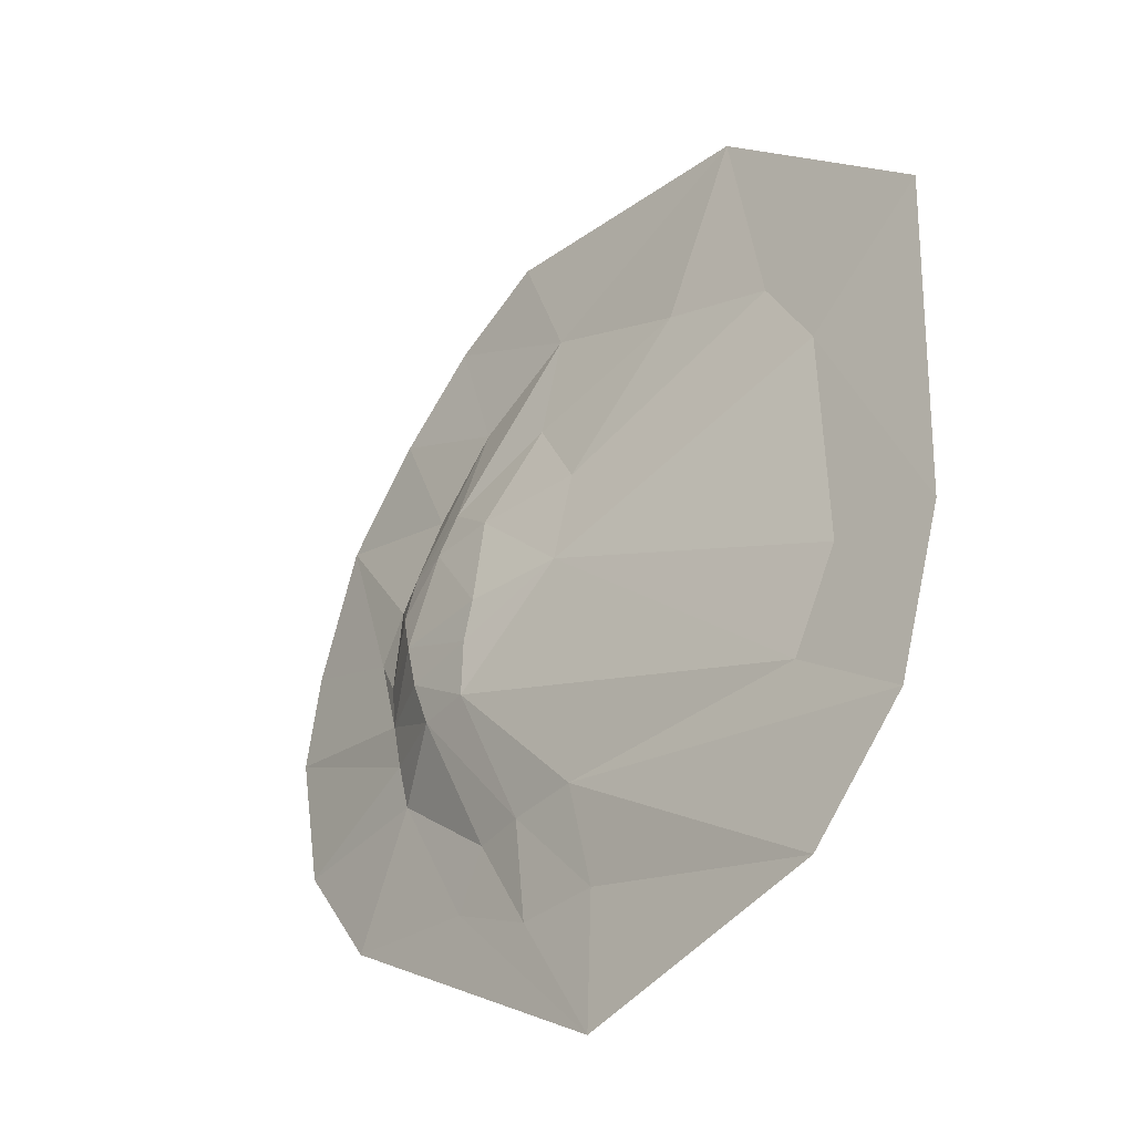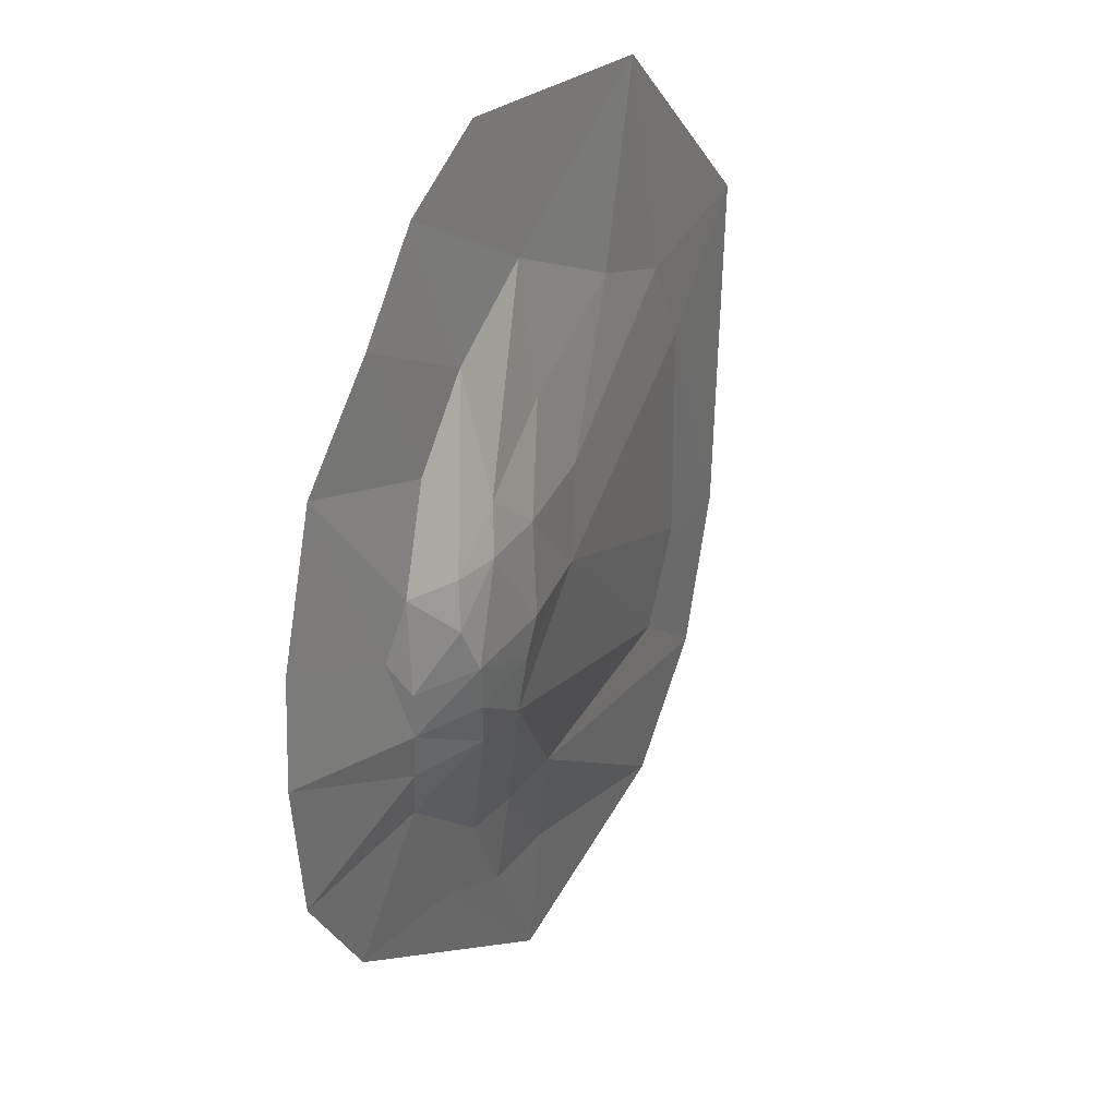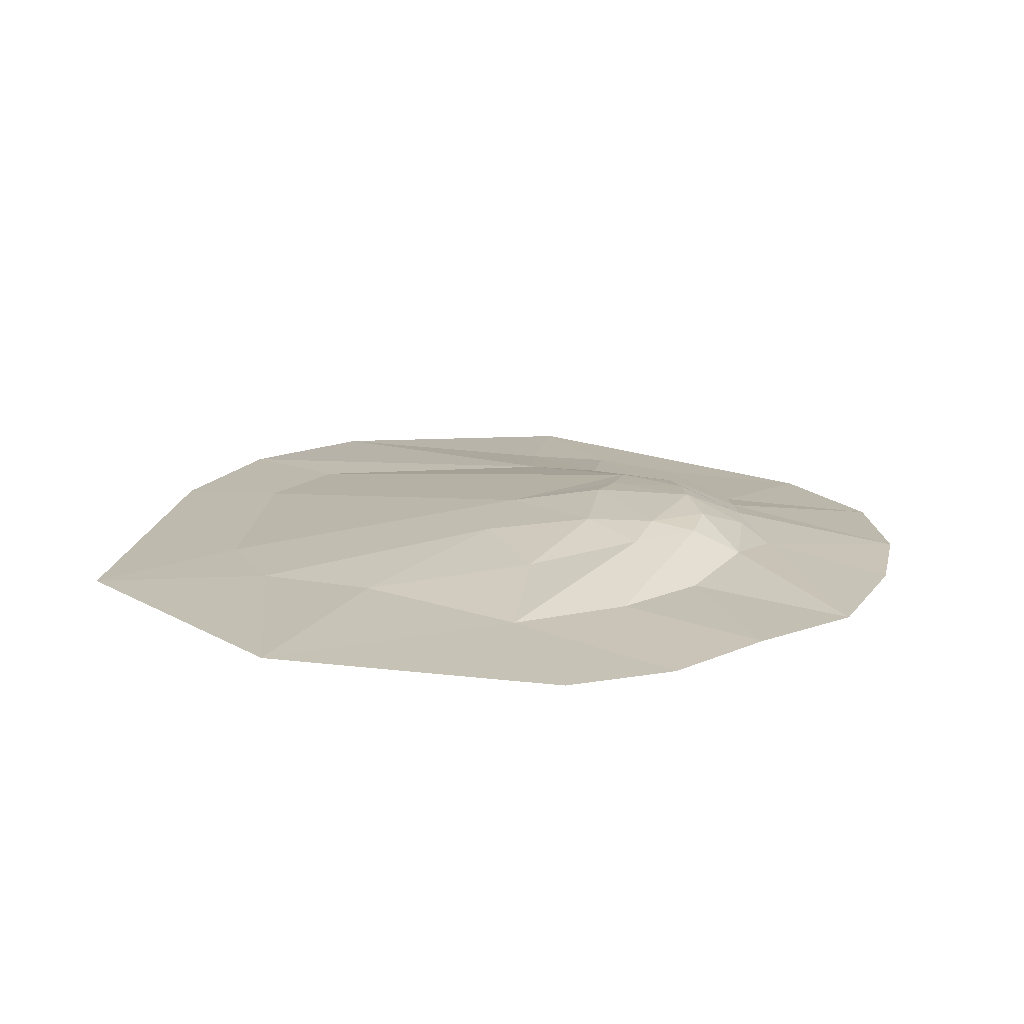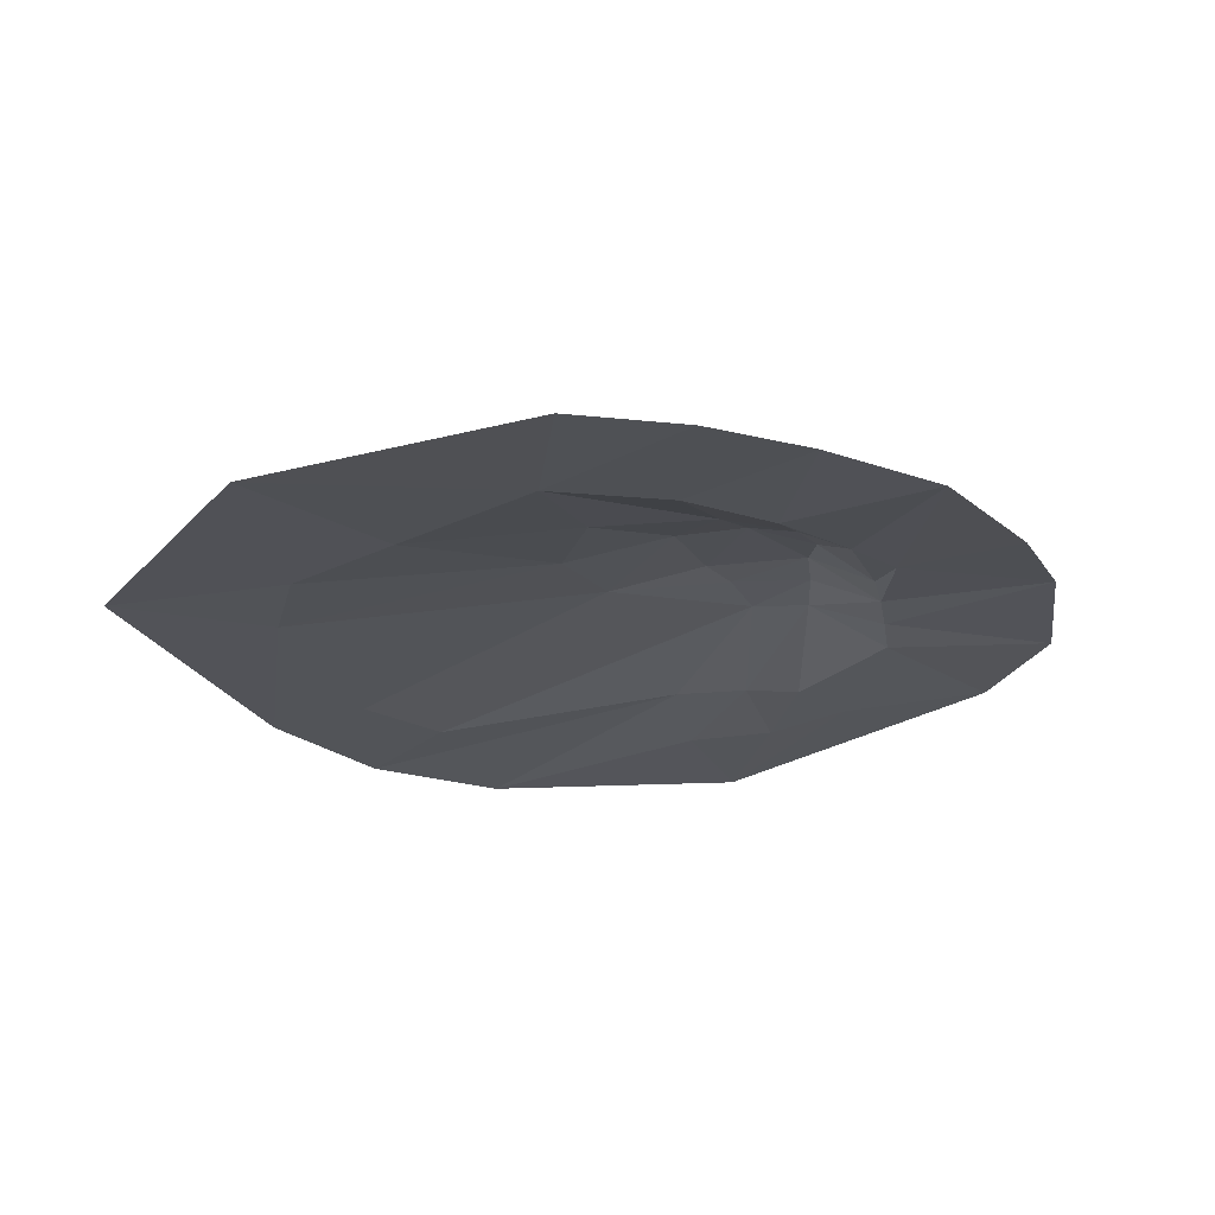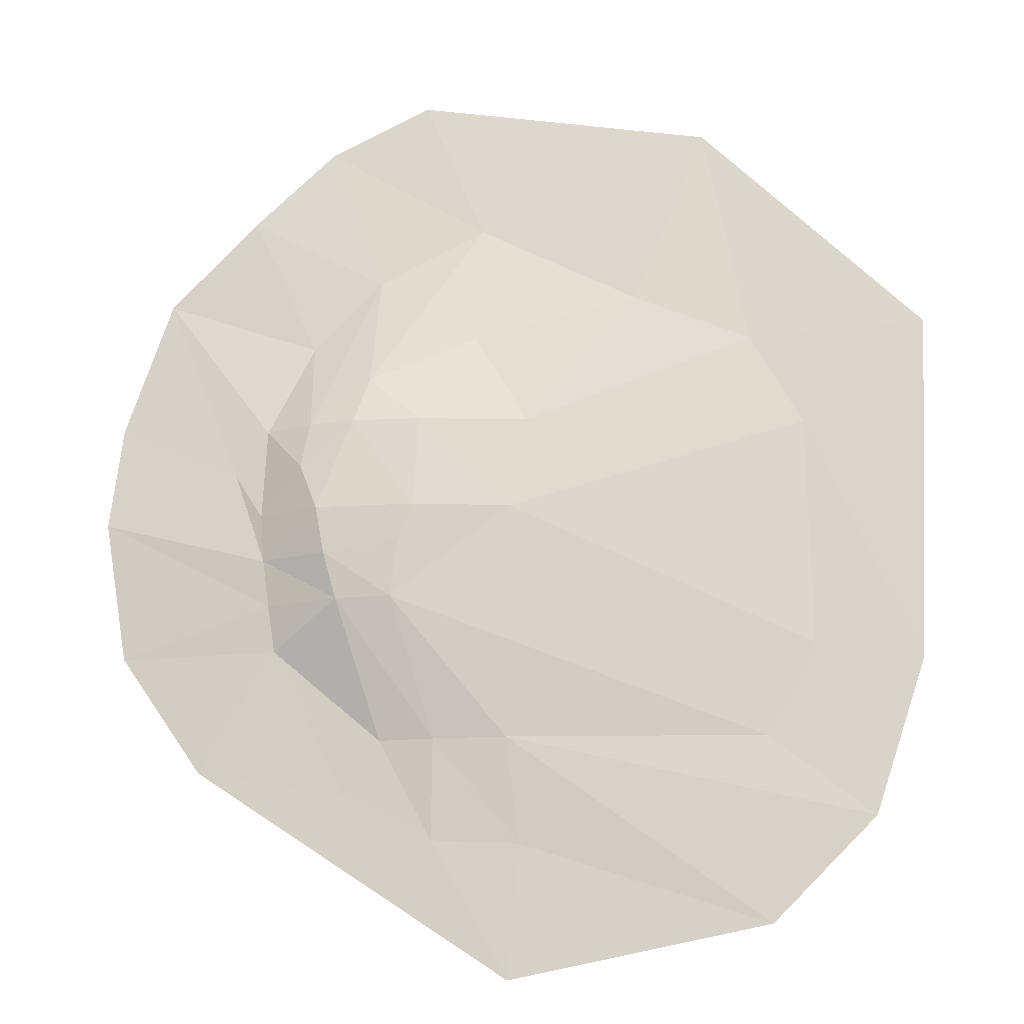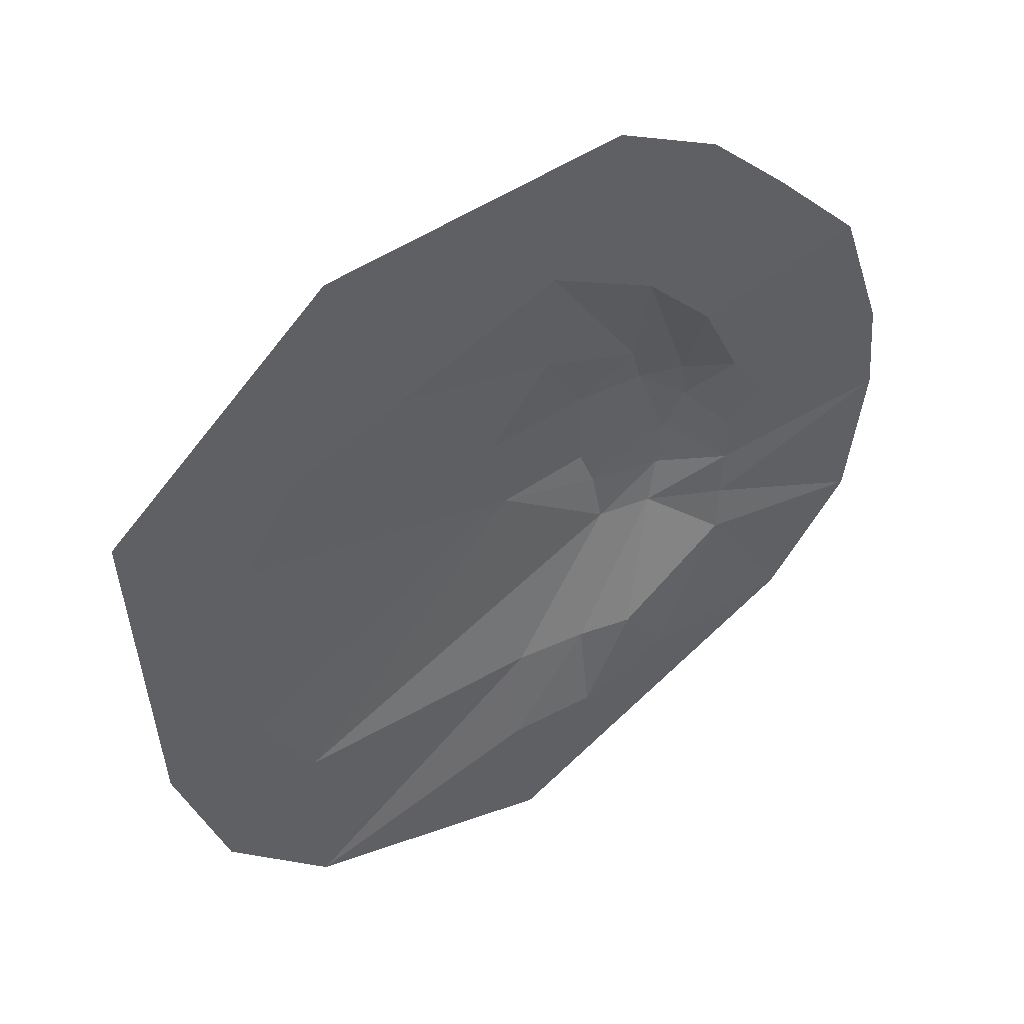
<metadata>
{"format":"obj","ext":"obj","renderer":"f3d","projection":"perspective","resolution":1024,"background":"white","views":[{"elev":-38.2,"azim":-131.9,"up":"+Z"},{"elev":31.9,"azim":117.7,"up":"+Z"},{"elev":16.3,"azim":5.5,"up":"+Y"},{"elev":-22.1,"azim":16.4,"up":"+Y"},{"elev":-16.4,"azim":-174.6,"up":"+Z"},{"elev":47.4,"azim":-29.6,"up":"+Z"}]}
</metadata>
<code>
v -252.1 8.044 227.6
v -107 14.52 284.5
v 227.6 51.58 170.7
v -315.9 6.87 113.8
v 246.2 63.11 113.8
v -321.2 5.183 -170.7
v 196.9 63.12 -113.8
v 57.12 25.57 -284.5
v 150.4 6.105 -406.7
v 187.1 69.21 -46.94
v 265.3 56.59 -113.8
v 355.3 22.42 -113.8
v -258.8 6.068 -284.5
v 214.5 12.46 -284.5
v 441.1 -1.4e-05 -318.9
v 541.4 -1.9e-05 -173.4
v -387.7 -1.8e-05 -382.8
v 42.62 7.962 -412.5
v 147.1 21.67 -284.5
v -260 -1.8e-05 -510.5
v -197.6 -2.1e-05 511.4
v 164.2 -1.8e-05 567.4
v 88.79 9.269 384.5
v 288.6 -0.9495 506
v 94.46 34.3 227.6
v 220.5 11.53 315.8
v 389 4.536 408.4
v 305.7 12.28 227.6
v 497.2 2.1e-05 297.5
v -451.7 -1.8e-05 -191.2
v -471.7 -1.9e-05 245.8
v 302.2 51.25 113.8
v 361.5 23.01 113.8
v 401.3 19.45 56.9
v 554 1.13 128.1
v 169.2 72.33 -1e-06
v 290 68.49 -1e-06
v 312.3 58.47 56.9
v 365.9 29.98 -1e-06
v 362 27.89 -56.9
v 568.9 5.335 0.4238
v 28.87 46.02 113.8
v 161.5 63.52 113.8
v 50.02 54.09 -1e-06
v 280.2 64.66 -56.9
v 347.7 14.82 -170.7
v 259.3 4.971 -349.8
v 57.92 -2.1e-05 -574.4
f 1 21 2
f 2 21 23
f 21 22 23
f 23 22 24
f 21 1 31
f 2 23 25
f 3 23 26
f 25 23 3
f 23 24 26
f 26 24 27
f 26 27 28
f 27 29 28
f 31 1 4
f 1 42 4
f 1 2 42
f 2 25 42
f 42 25 43
f 25 3 43
f 43 3 5
f 5 3 32
f 3 26 32
f 32 26 28
f 32 28 33
f 28 29 33
f 29 35 34
f 33 29 34
f 31 4 30
f 4 42 44
f 42 43 44
f 44 43 36
f 43 5 36
f 5 32 38
f 5 38 37
f 36 5 37
f 32 33 38
f 38 33 39
f 38 39 37
f 33 34 39
f 40 34 41
f 39 34 40
f 34 35 41
f 30 4 6
f 4 44 6
f 44 36 10
f 36 37 10
f 10 37 45
f 10 45 7
f 7 45 11
f 45 37 40
f 45 40 11
f 37 39 40
f 11 40 12
f 40 41 12
f 12 41 16
f 6 44 13
f 13 44 7
f 44 10 7
f 13 7 8
f 7 19 8
f 7 11 19
f 14 11 46
f 11 12 46
f 12 16 46
f 46 16 15
f 30 6 17
f 6 13 17
f 13 8 17
f 18 8 19
f 11 14 19
f 14 46 47
f 19 14 9
f 9 14 47
f 47 46 15
f 17 8 20
f 20 8 18
f 18 19 9
f 9 47 48
f 47 15 48
f 20 18 48
f 18 9 48

</code>
